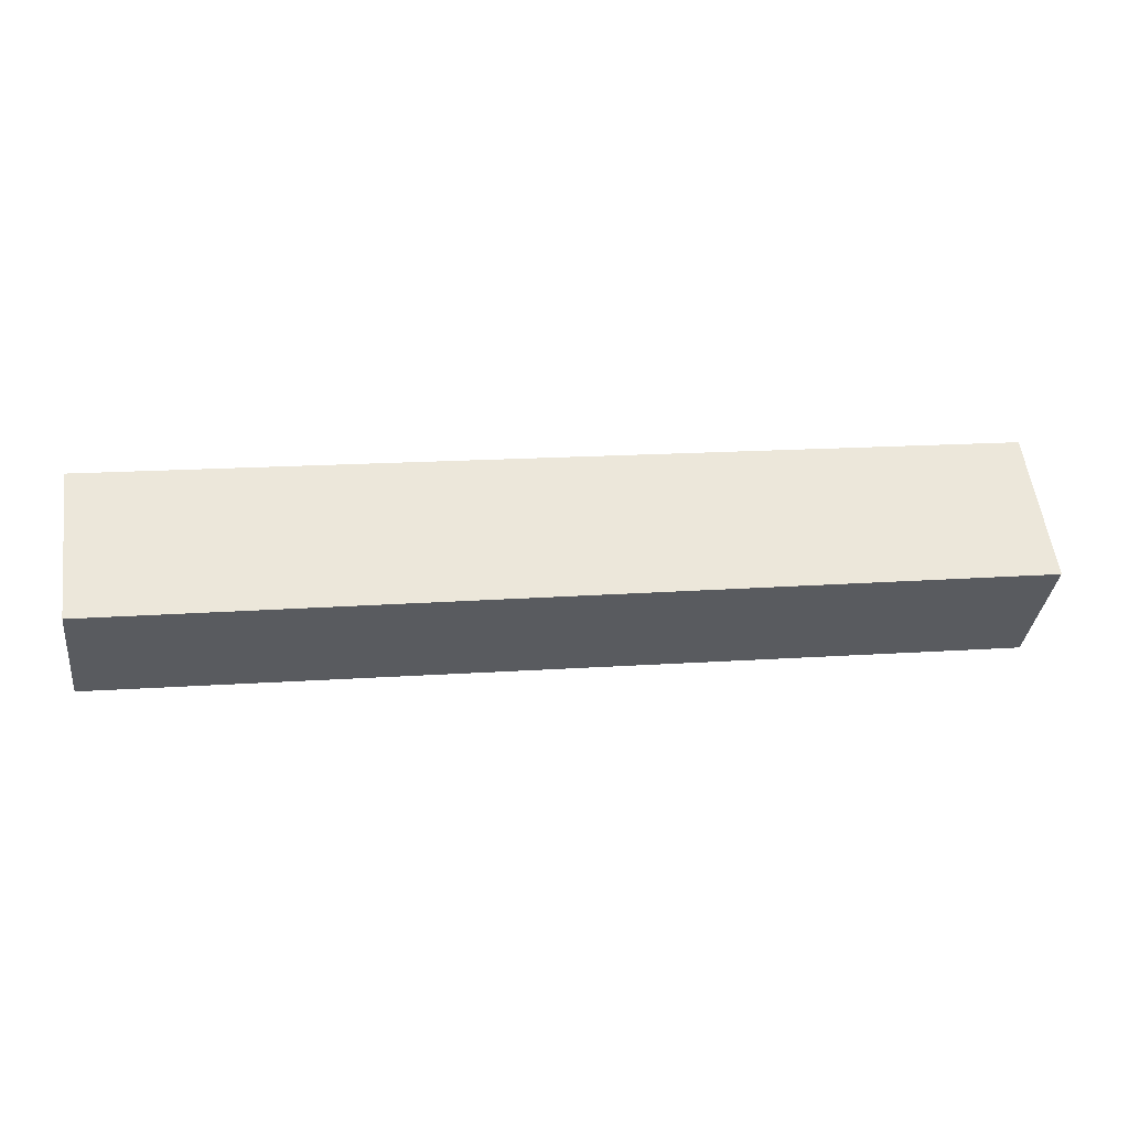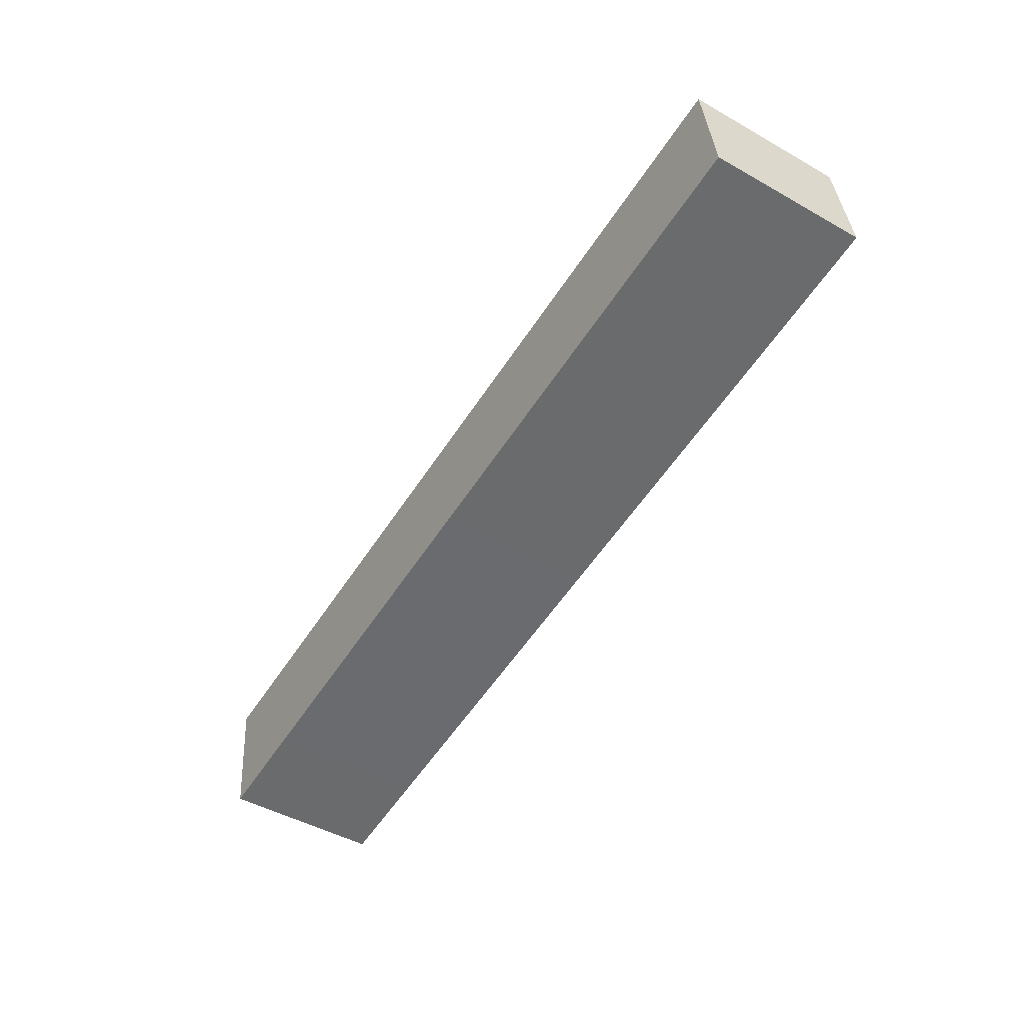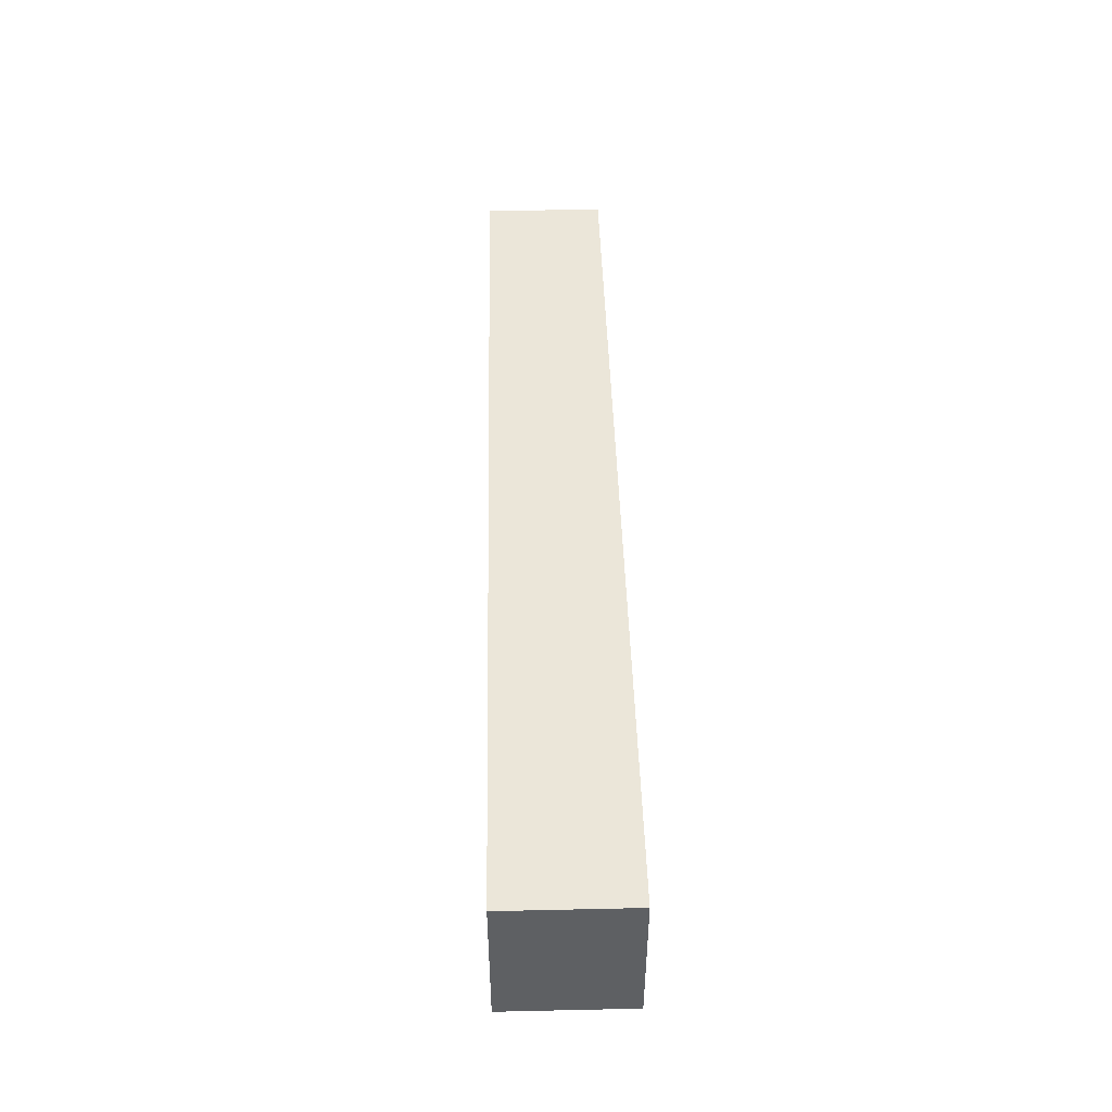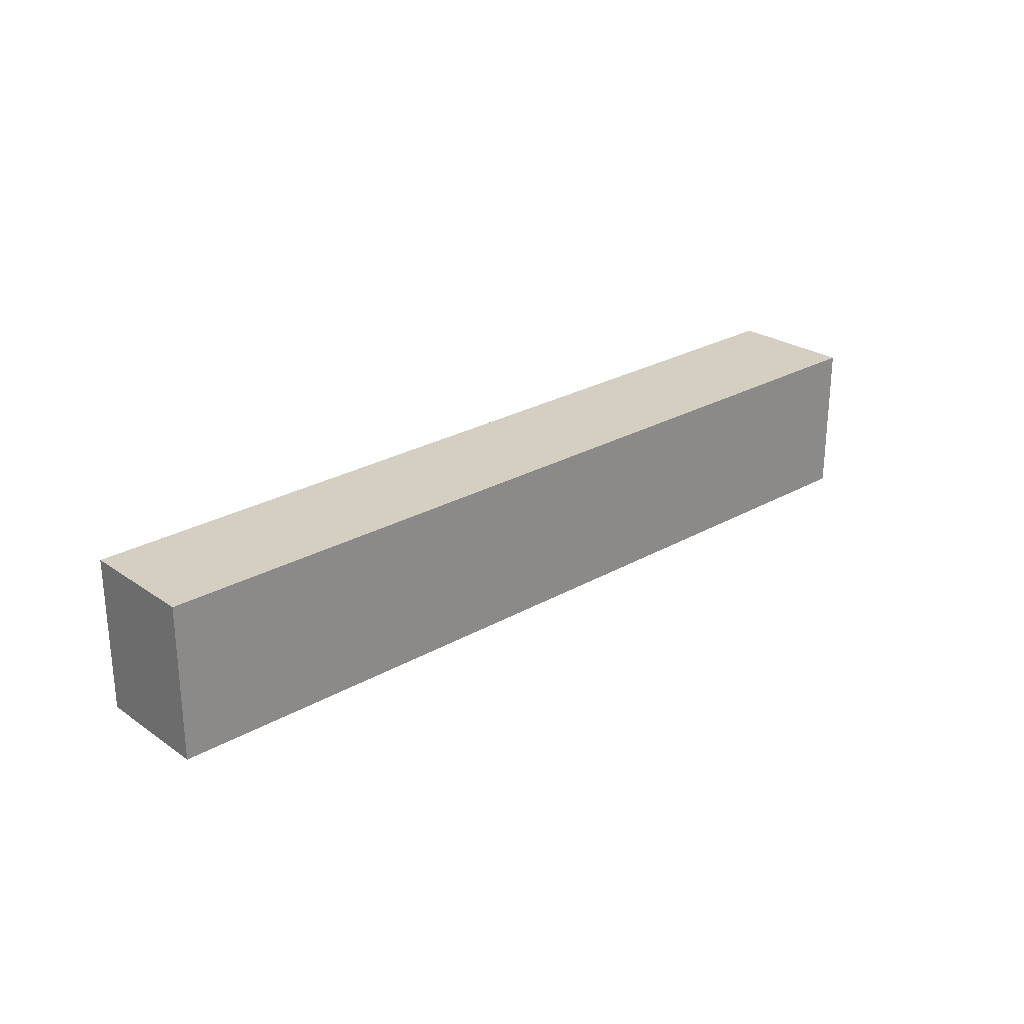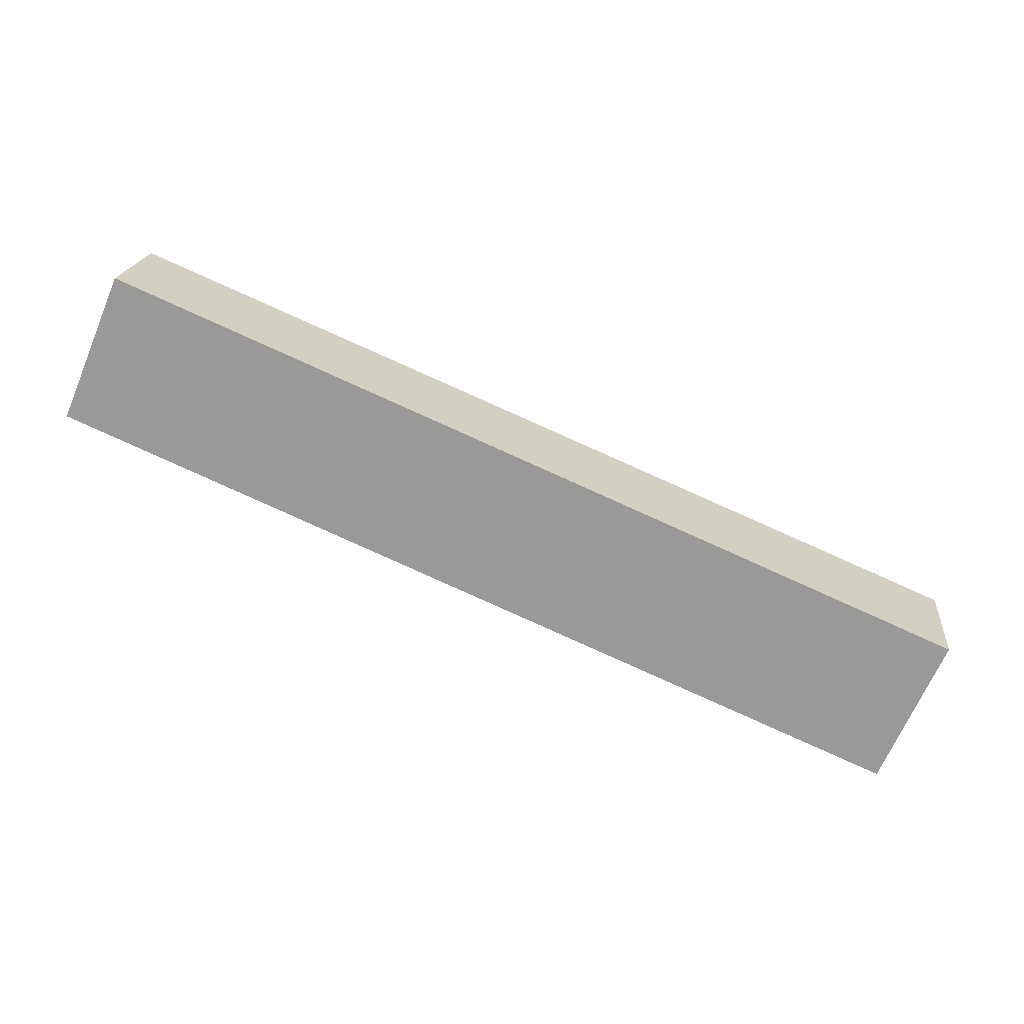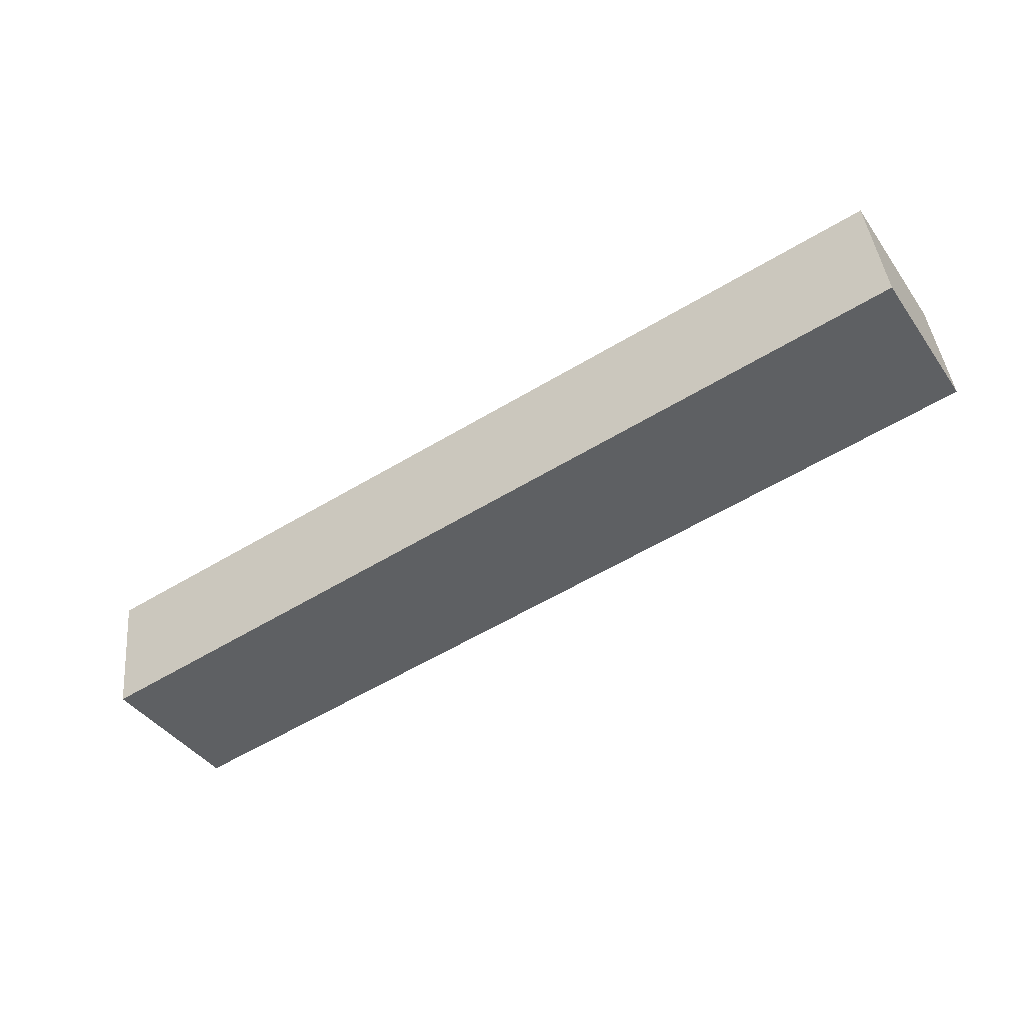
<metadata>
{"format":"obj","ext":"obj","renderer":"f3d","projection":"perspective","resolution":1024,"background":"white","views":[{"elev":56.0,"azim":-7.4,"up":"+Z"},{"elev":-47.0,"azim":-122.6,"up":"+Z"},{"elev":47.0,"azim":95.4,"up":"+Y"},{"elev":25.6,"azim":-35.7,"up":"+Y"},{"elev":-67.3,"azim":-23.0,"up":"+Z"},{"elev":-41.7,"azim":-147.7,"up":"+Z"}]}
</metadata>
<code>
v  0.472 5.261 4.027
v  15.19 5.261 -1.897
v  0 5.261 3.221e-16
v  26.59 5.261 0.993
v  26.84 5.261 -3.354
v  30.81 5.261 0.504
v  30.3 5.261 -3.785
v  30.3 5.261 -3.755
v  30.3 2.318e-16 -3.785
v  30.3 2.299e-16 -3.755
v  30.81 -3.086e-17 0.504
v  26.84 2.054e-16 -3.354
v  15.19 1.162e-16 -1.897
v  0 0 0
v  0.472 -2.466e-16 4.027
v  26.59 -6.08e-17 0.993
g defaultobject
f 1 2 3
f 2 1 4
f 2 4 5
f 5 4 6
f 5 6 7
f 7 6 8
f 8 9 7
f 9 8 6
f 9 6 10
f 10 6 11
f 9 5 7
f 5 9 12
f 5 12 2
f 2 12 13
f 2 13 3
f 3 13 14
f 14 1 3
f 1 14 15
f 15 4 1
f 4 15 16
f 4 16 6
f 6 16 11
f 14 16 15
f 16 14 13
f 16 13 12
f 16 12 11
f 11 12 9
f 11 9 10

</code>
